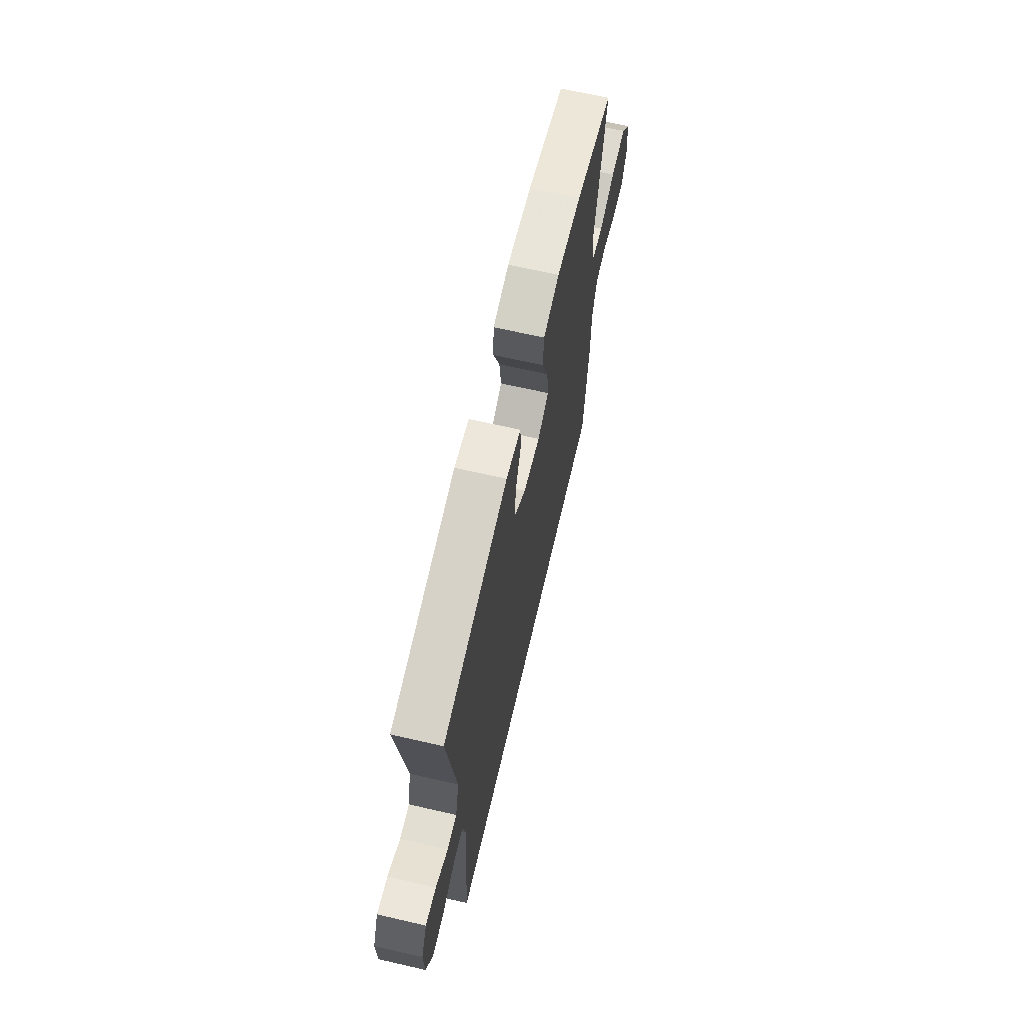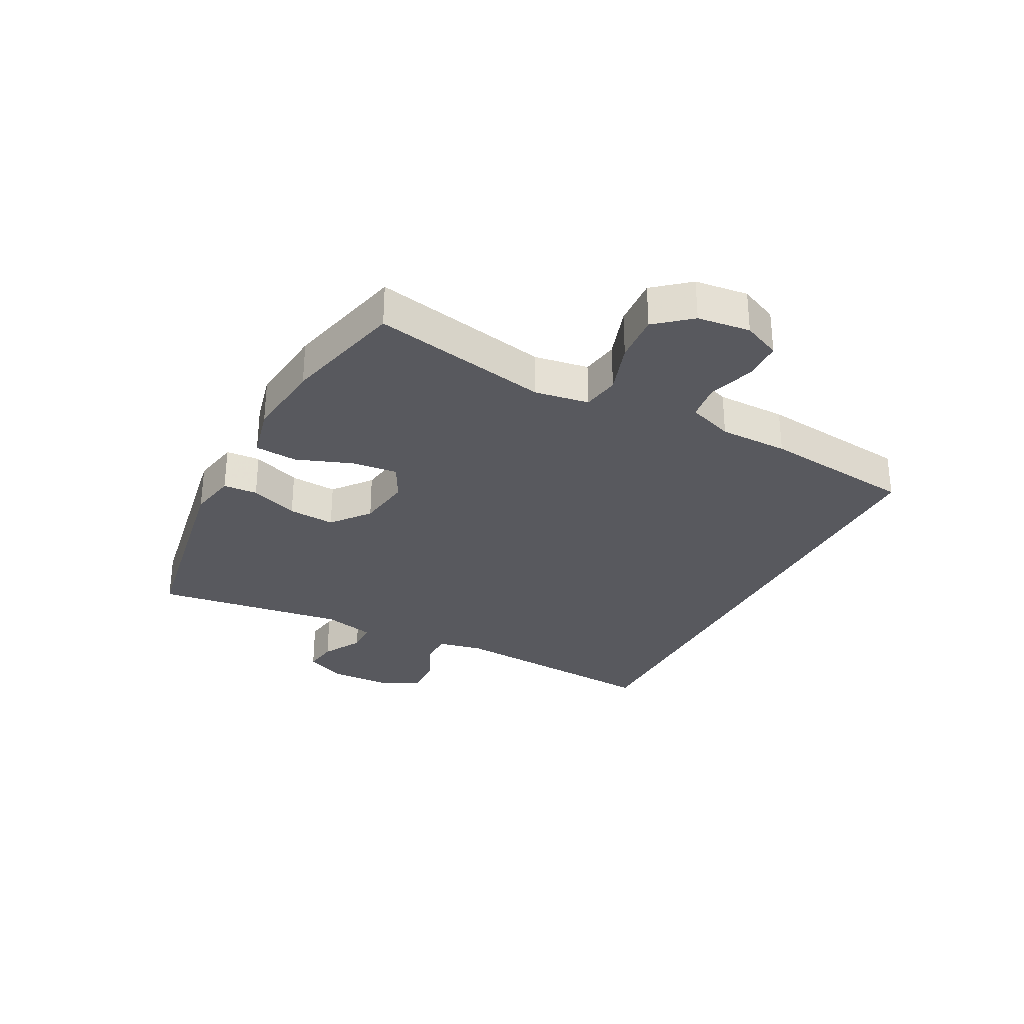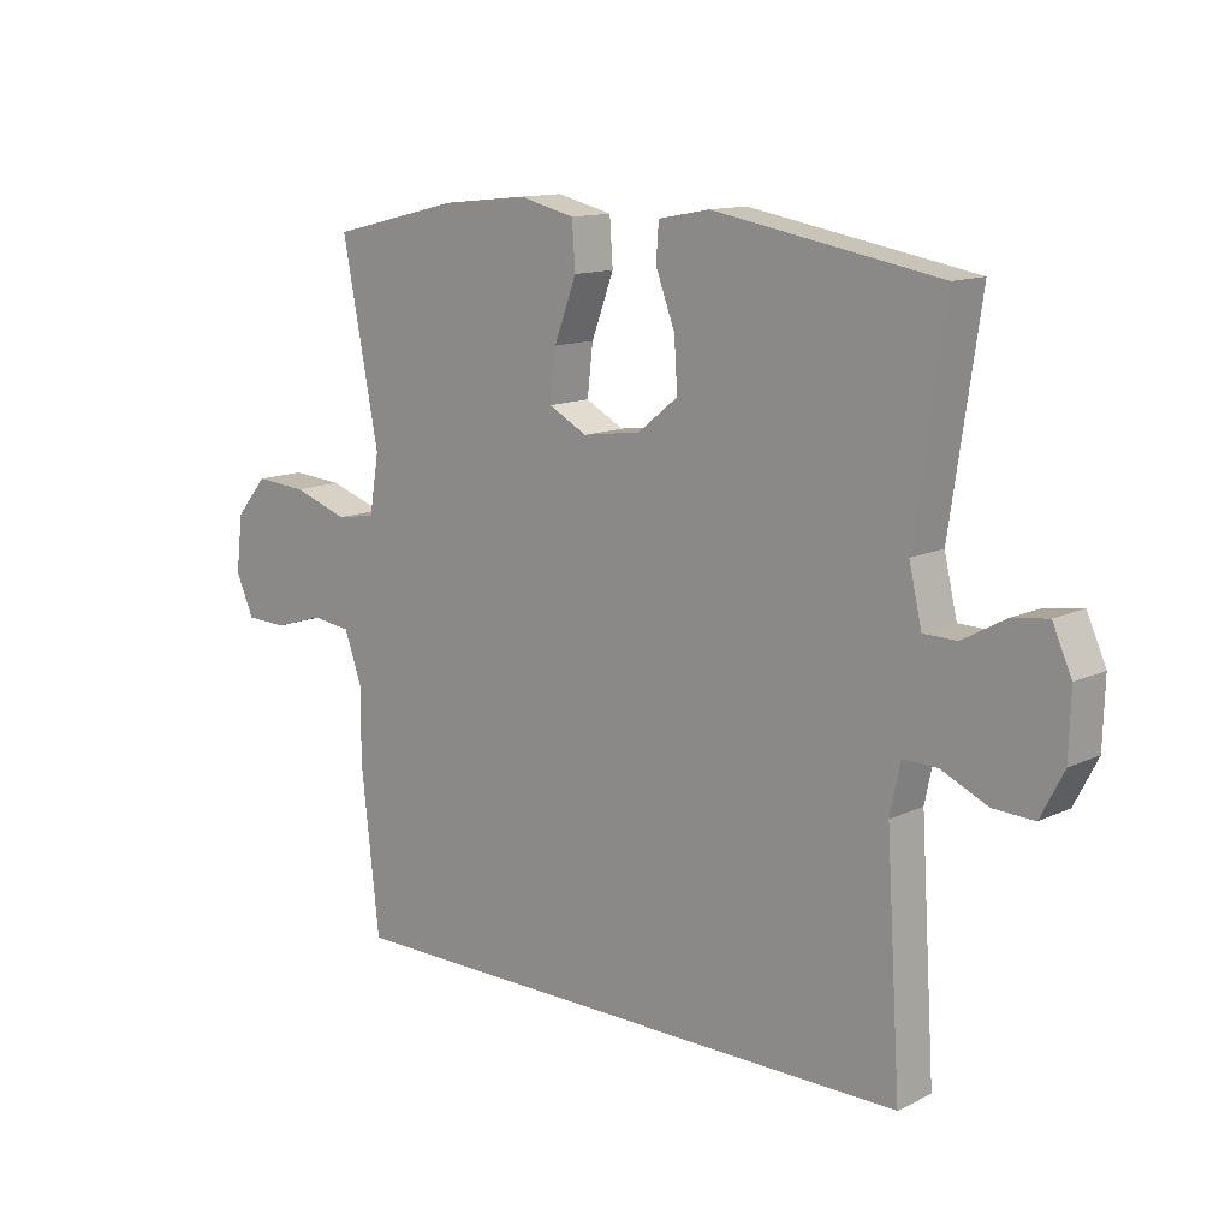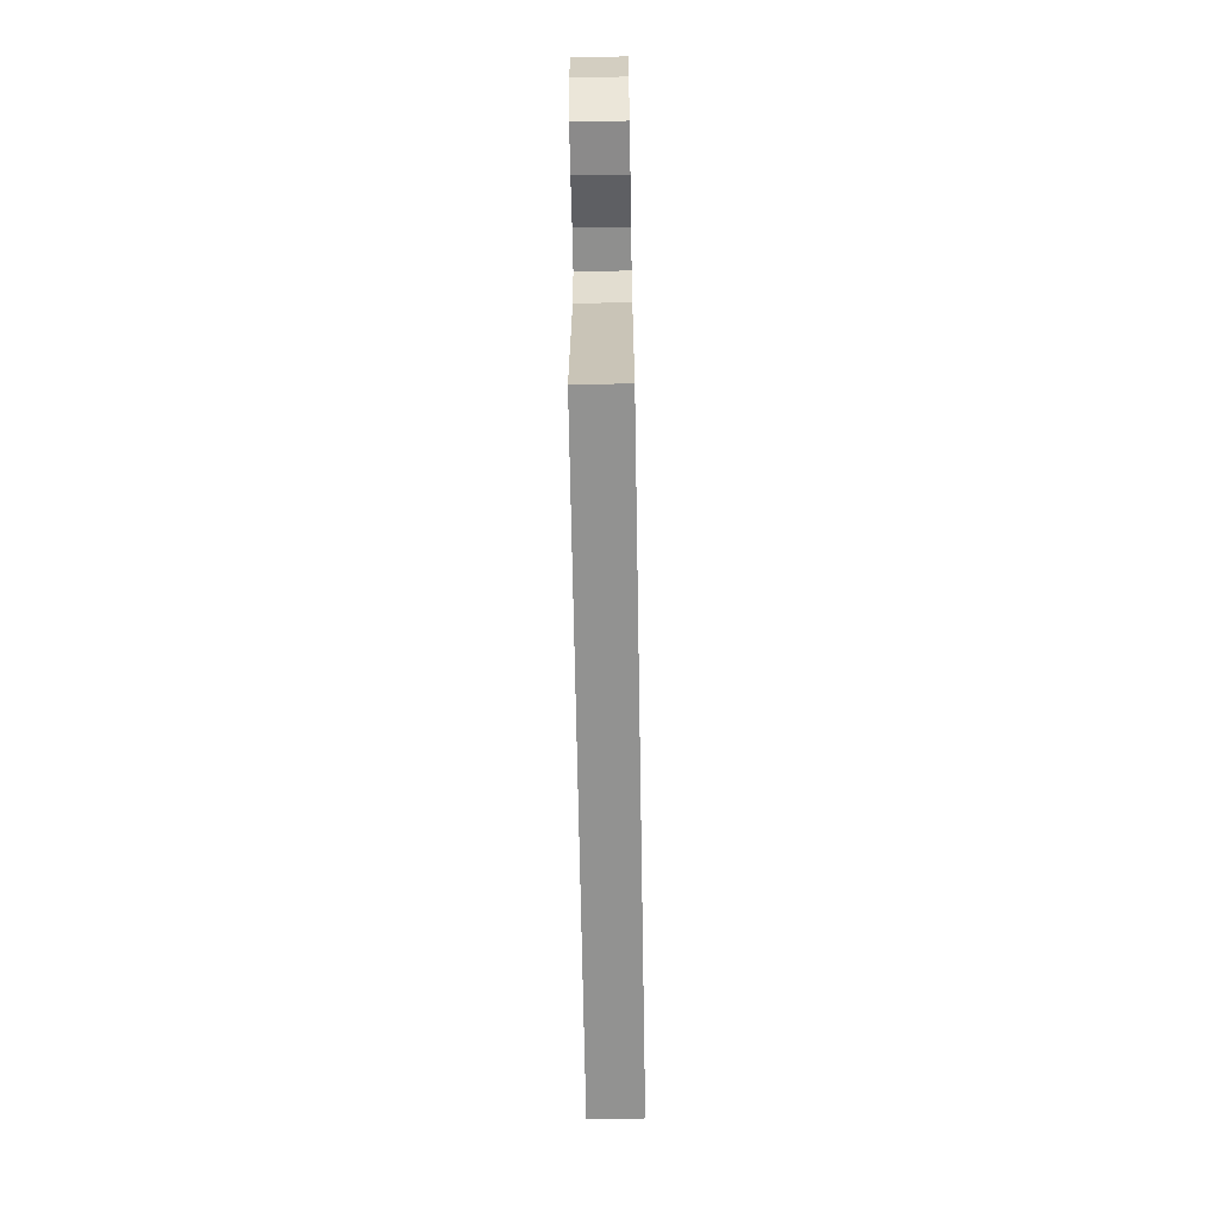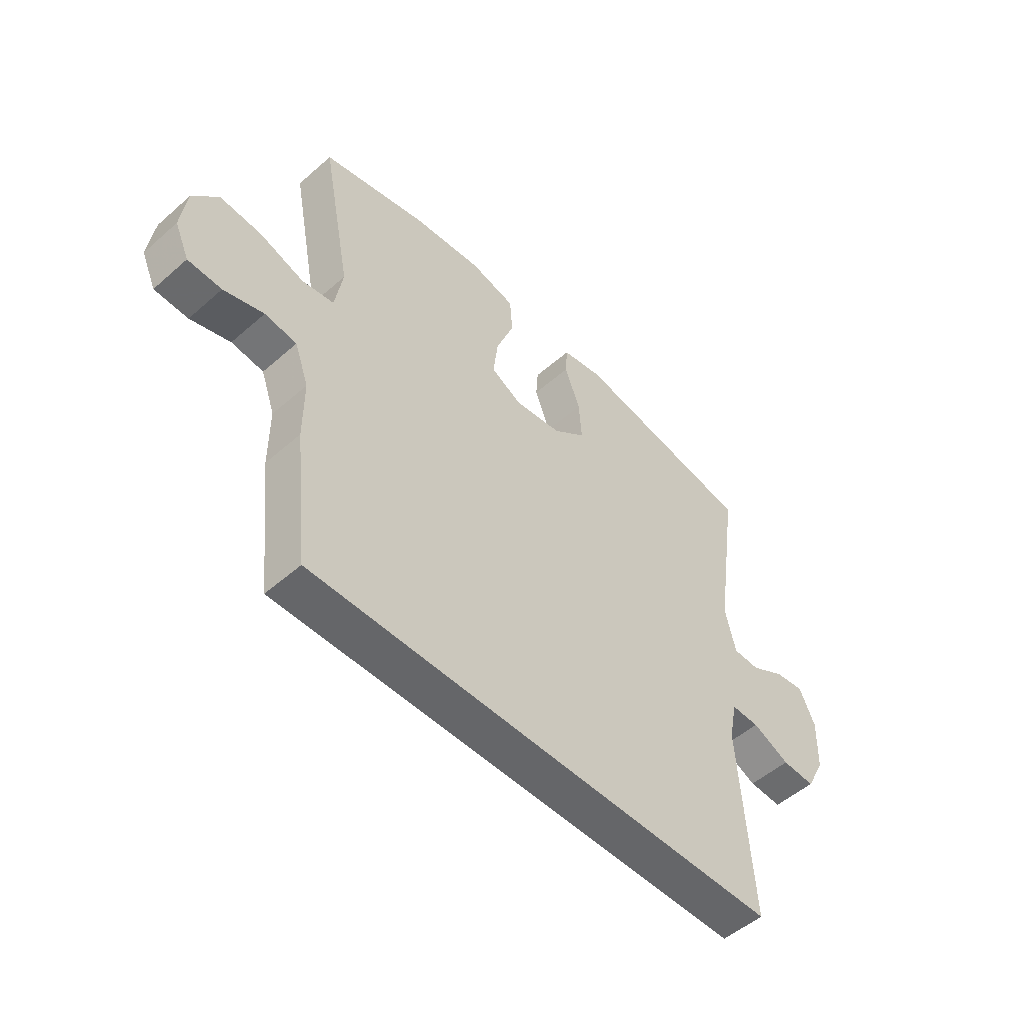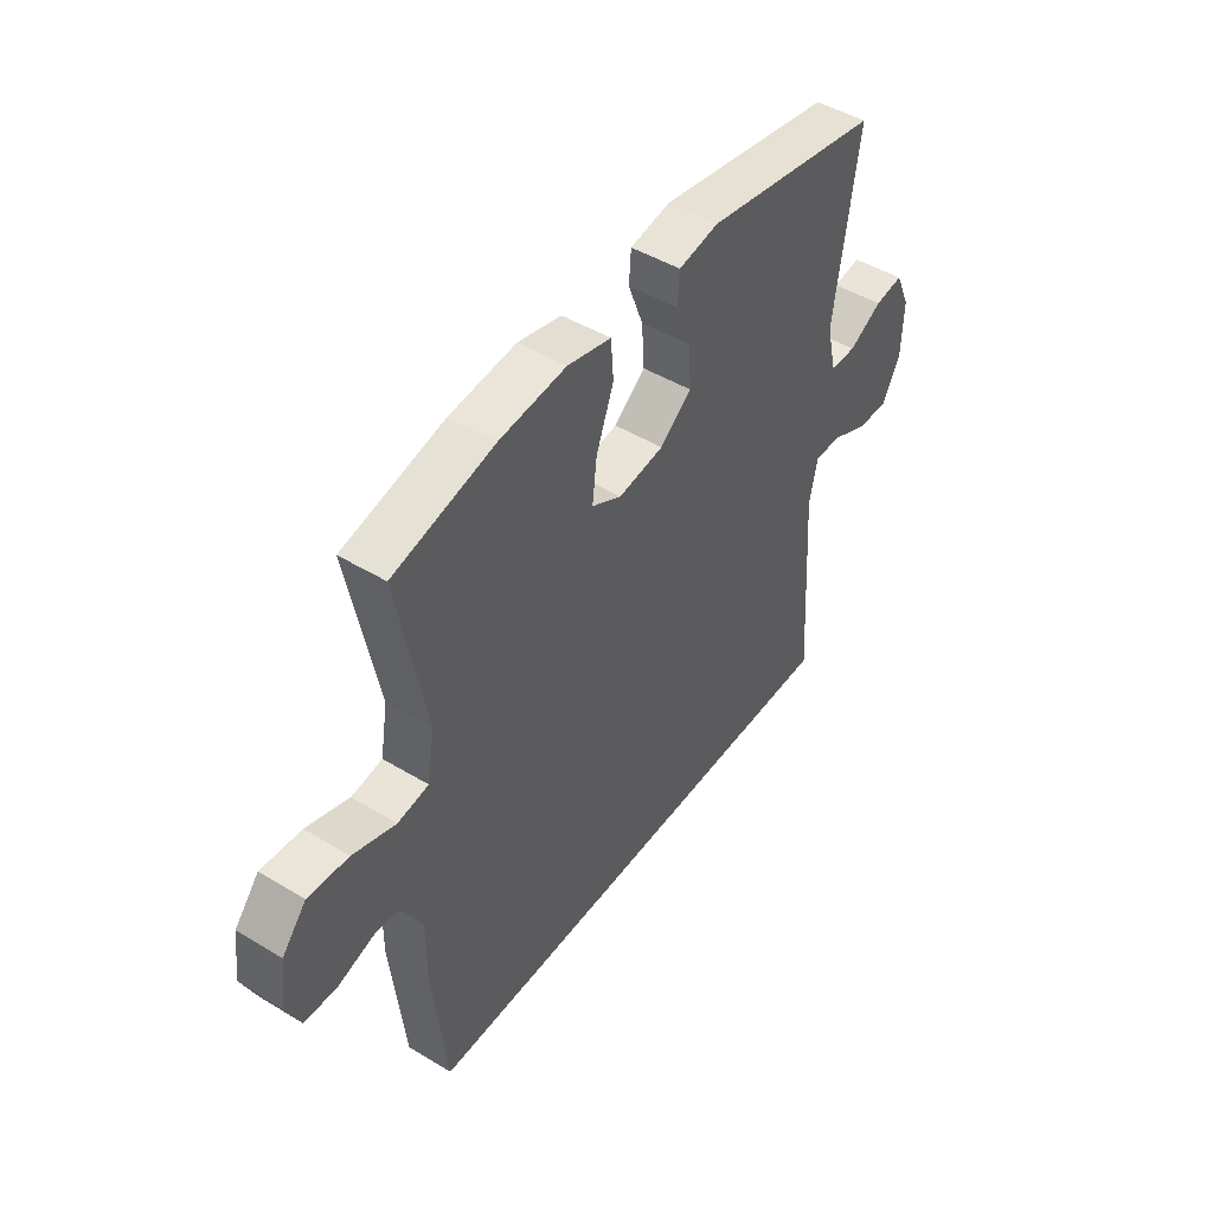
<metadata>
{"format":"obj","ext":"obj","renderer":"f3d","projection":"perspective","resolution":1024,"background":"white","views":[{"elev":66.3,"azim":-77.0,"up":"+Z"},{"elev":-30.4,"azim":62.2,"up":"+Y"},{"elev":12.8,"azim":-137.8,"up":"+Z"},{"elev":-66.3,"azim":-89.0,"up":"+Z"},{"elev":-51.8,"azim":133.5,"up":"+Z"},{"elev":46.8,"azim":124.6,"up":"+Z"}]}
</metadata>
<code>
v -0.456 0.07 -0.5
v -0.433 0.07 -0.138
v -0.449 0.07 -0.061
v -0.503 0.07 -0.062
v -0.575 0.07 -0.095
v -0.639 0.07 -0.098
v -0.675 0.07 -0.028
v -0.678 0.07 0.071
v -0.648 0.07 0.138
v -0.591 0.07 0.13
v -0.525 0.07 0.093
v -0.473 0.07 0.094
v -0.453 0.07 0.18
v -0.5 0.07 0.5
v -0.148 0.07 0.562
v -0.068 0.07 0.547
v -0.064 0.07 0.49
v -0.094 0.07 0.41
v -0.099 0.07 0.332
v -0.036 0.07 0.282
v 0.055 0.07 0.269
v 0.115 0.07 0.301
v 0.106 0.07 0.378
v 0.071 0.07 0.471
v 0.076 0.07 0.542
v 0.163 0.07 0.563
v 0.297 0.07 0.549
v 0.5 0.07 0.5
v 0.443 0.07 0.204
v 0.458 0.07 0.114
v 0.52 0.07 0.104
v 0.606 0.07 0.133
v 0.687 0.07 0.139
v 0.736 0.07 0.081
v 0.747 0.07 -0.007
v 0.719 0.07 -0.07
v 0.654 0.07 -0.072
v 0.577 0.07 -0.048
v 0.515 0.07 -0.056
v 0.488 0.07 -0.132
v 0.488 0.07 -0.247
v 0.46 0.07 -0.5
v -0.456 0 -0.5
v -0.433 0 -0.138
v -0.449 0 -0.061
v -0.503 0 -0.062
v -0.575 0 -0.095
v -0.639 0 -0.098
v -0.675 0 -0.028
v -0.678 0 0.071
v -0.648 0 0.138
v -0.591 0 0.13
v -0.525 0 0.093
v -0.473 0 0.094
v -0.453 0 0.18
v -0.5 0 0.5
v -0.148 0 0.562
v -0.068 0 0.547
v -0.064 0 0.49
v -0.094 0 0.41
v -0.099 0 0.332
v -0.036 0 0.282
v 0.055 0 0.269
v 0.115 0 0.301
v 0.106 0 0.378
v 0.071 0 0.471
v 0.076 0 0.542
v 0.163 0 0.563
v 0.297 0 0.549
v 0.5 0 0.5
v 0.443 0 0.204
v 0.458 0 0.114
v 0.52 0 0.104
v 0.606 0 0.133
v 0.687 0 0.139
v 0.736 0 0.081
v 0.747 0 -0.007
v 0.719 0 -0.07
v 0.654 0 -0.072
v 0.577 0 -0.048
v 0.515 0 -0.056
v 0.488 0 -0.132
v 0.488 0 -0.247
v 0.46 0 -0.5
f 40 41 42 1
f 39 40 1 2
f 38 39 2 3
f 35 36 37 38
f 35 38 3
f 34 35 3 4
f 31 32 33 34
f 31 34 4
f 30 31 4
f 29 30 4
f 28 29 4
f 23 24 25 26
f 22 23 26 27
f 15 16 17 18
f 13 14 15 18
f 12 13 18 19
f 8 9 10 11
f 8 11 12
f 7 8 12
f 6 7 12
f 22 27 28
f 21 22 28 4
f 20 21 4 5
f 12 19 20
f 5 6 12 20
f 43 84 83 82
f 44 43 82 81
f 45 44 81 80
f 80 79 78 77
f 45 80 77
f 46 45 77 76
f 76 75 74 73
f 46 76 73
f 46 73 72
f 46 72 71
f 46 71 70
f 68 67 66 65
f 69 68 65 64
f 60 59 58 57
f 60 57 56 55
f 61 60 55 54
f 53 52 51 50
f 54 53 50
f 54 50 49
f 54 49 48
f 70 69 64
f 46 70 64 63
f 47 46 63 62
f 62 61 54
f 62 54 48 47
f 1 43 44 2
f 2 44 45 3
f 3 45 46 4
f 4 46 47 5
f 5 47 48 6
f 6 48 49 7
f 7 49 50 8
f 8 50 51 9
f 9 51 52 10
f 10 52 53 11
f 11 53 54 12
f 12 54 55 13
f 13 55 56 14
f 14 56 57 15
f 15 57 58 16
f 16 58 59 17
f 17 59 60 18
f 18 60 61 19
f 19 61 62 20
f 20 62 63 21
f 21 63 64 22
f 22 64 65 23
f 23 65 66 24
f 24 66 67 25
f 25 67 68 26
f 26 68 69 27
f 27 69 70 28
f 28 70 71 29
f 29 71 72 30
f 30 72 73 31
f 31 73 74 32
f 32 74 75 33
f 33 75 76 34
f 34 76 77 35
f 35 77 78 36
f 36 78 79 37
f 37 79 80 38
f 38 80 81 39
f 39 81 82 40
f 40 82 83 41
f 41 83 84 42
f 42 84 43 1

</code>
